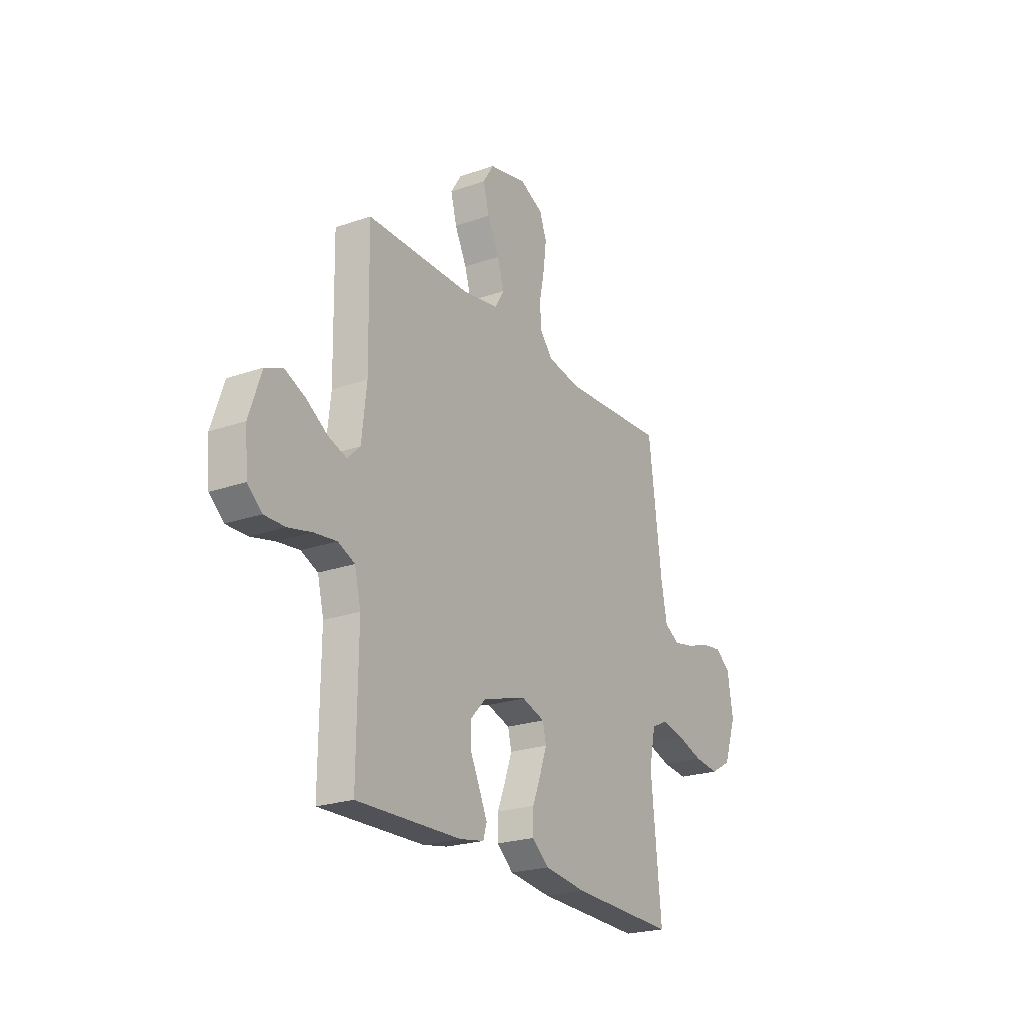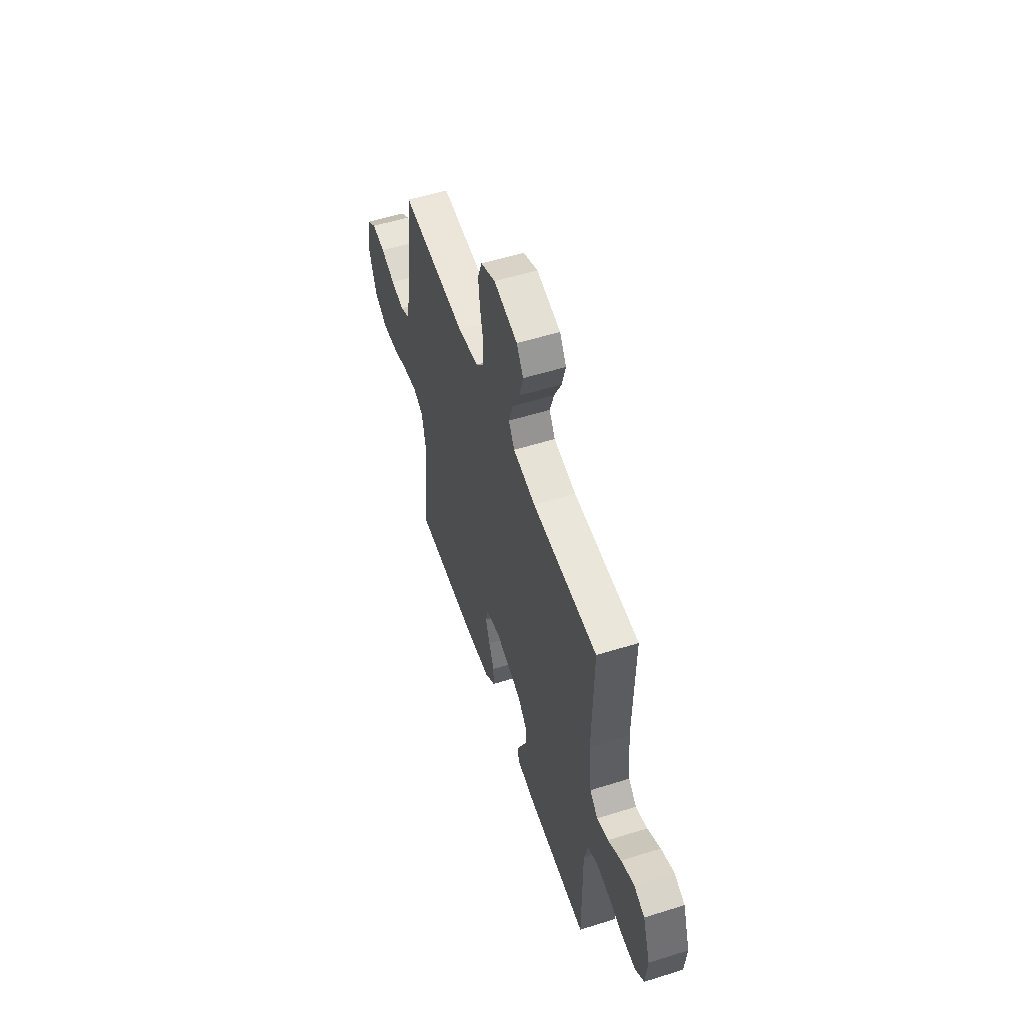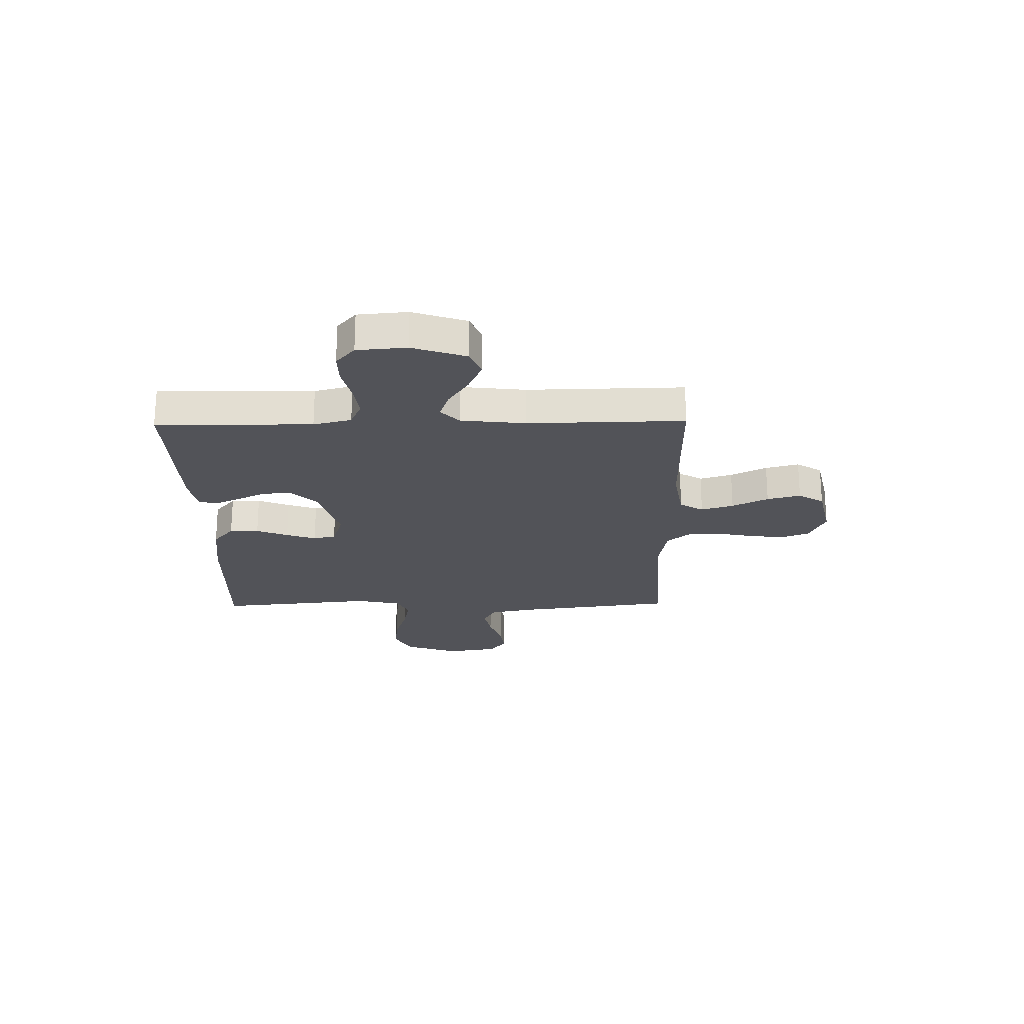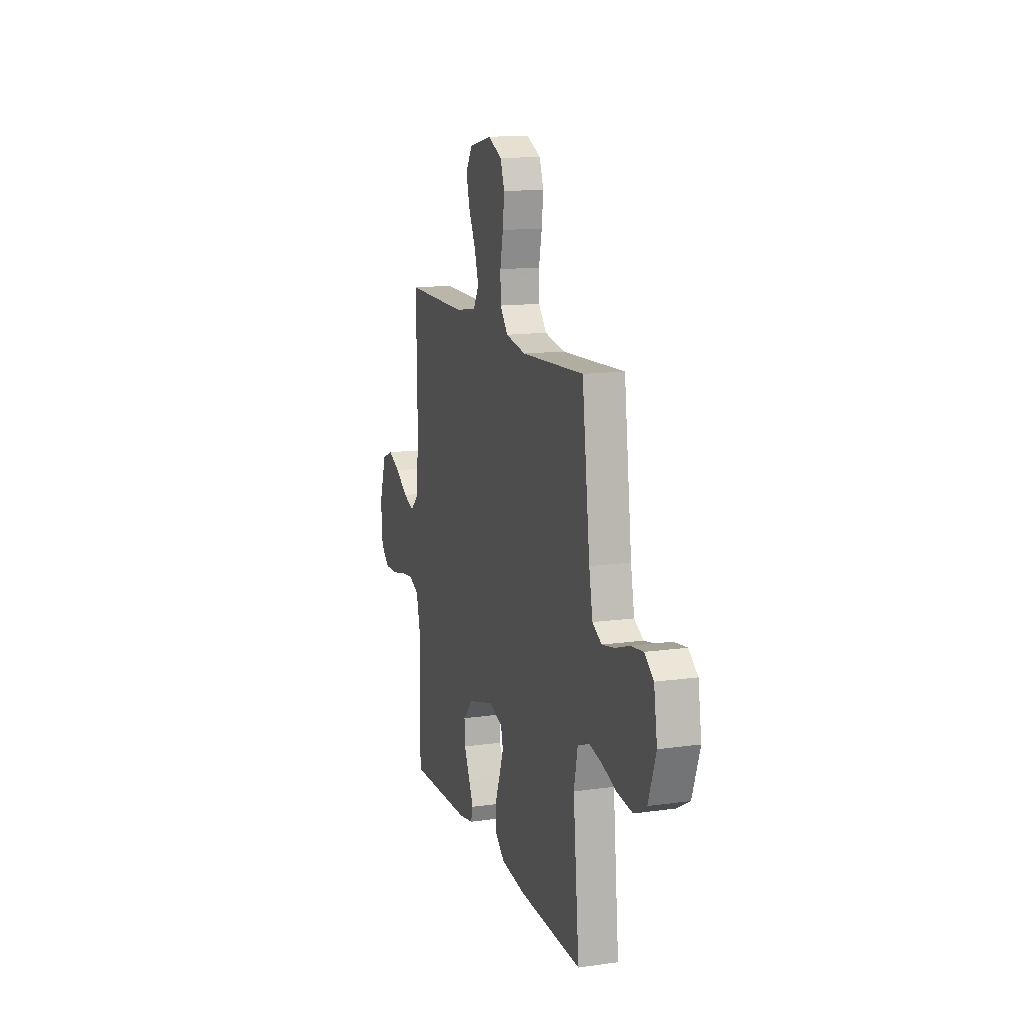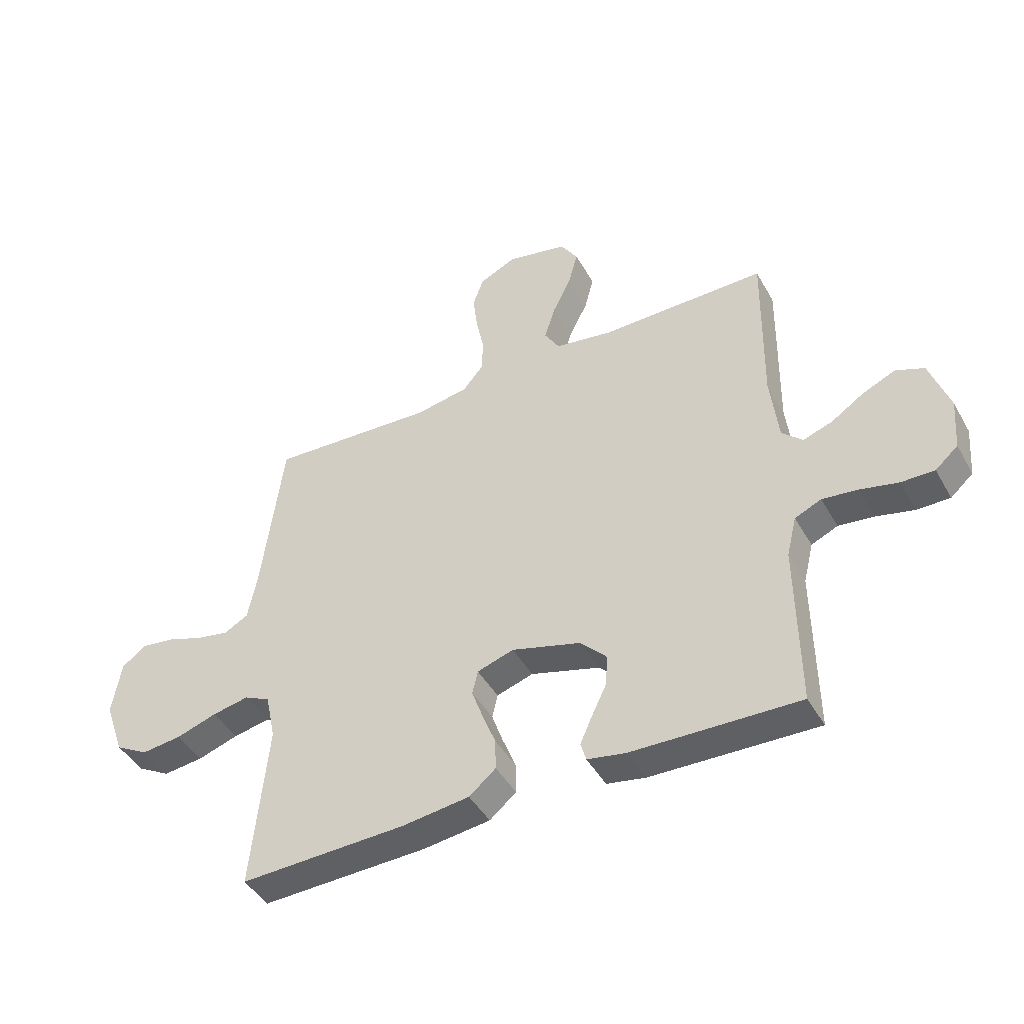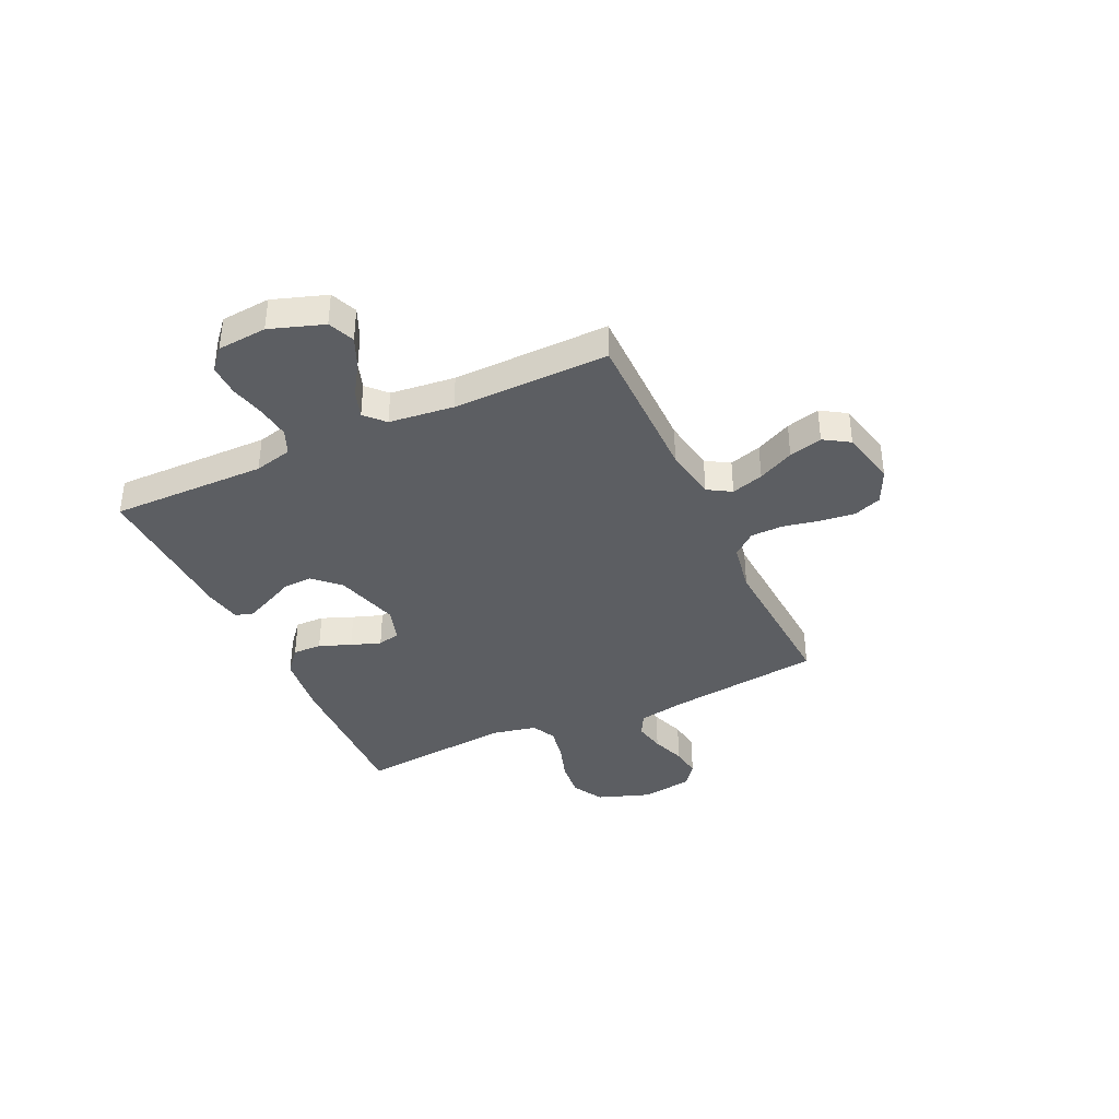
<metadata>
{"format":"obj","ext":"obj","renderer":"f3d","projection":"perspective","resolution":1024,"background":"white","views":[{"elev":-23.1,"azim":-59.3,"up":"+Z"},{"elev":55.0,"azim":-108.3,"up":"+Z"},{"elev":-22.7,"azim":-89.0,"up":"+Y"},{"elev":13.7,"azim":72.6,"up":"+Z"},{"elev":-44.6,"azim":-152.1,"up":"+Z"},{"elev":-37.9,"azim":-65.0,"up":"+Y"}]}
</metadata>
<code>
v -0.5 0.07 -0.5
v -0.497 0.07 -0.2
v -0.515 0.07 -0.127
v -0.563 0.07 -0.106
v -0.627 0.07 -0.114
v -0.695 0.07 -0.13
v -0.755 0.07 -0.131
v -0.796 0.07 -0.095
v -0.804 0.07 0
v -0.769 0.07 0.103
v -0.718 0.07 0.124
v -0.659 0.07 0.098
v -0.599 0.07 0.059
v -0.546 0.07 0.041
v -0.509 0.07 0.076
v -0.495 0.07 0.2
v -0.5 0.07 0.5
v -0.2 0.07 0.499
v -0.097 0.07 0.516
v -0.07 0.07 0.561
v -0.089 0.07 0.623
v -0.123 0.07 0.692
v -0.14 0.07 0.756
v -0.109 0.07 0.805
v 0 0.07 0.829
v 0.067 0.07 0.798
v 0.087 0.07 0.744
v 0.079 0.07 0.677
v 0.065 0.07 0.608
v 0.066 0.07 0.545
v 0.104 0.07 0.5
v 0.2 0.07 0.483
v 0.5 0.07 0.5
v 0.538 0.07 0.2
v 0.555 0.07 0.113
v 0.599 0.07 0.089
v 0.659 0.07 0.101
v 0.725 0.07 0.124
v 0.785 0.07 0.132
v 0.828 0.07 0.099
v 0.844 0.07 0
v 0.808 0.07 -0.102
v 0.748 0.07 -0.136
v 0.676 0.07 -0.128
v 0.602 0.07 -0.104
v 0.536 0.07 -0.091
v 0.489 0.07 -0.114
v 0.471 0.07 -0.2
v 0.5 0.07 -0.5
v 0.2 0.07 -0.491
v 0.079 0.07 -0.476
v 0.031 0.07 -0.436
v 0.032 0.07 -0.38
v 0.056 0.07 -0.319
v 0.076 0.07 -0.262
v 0.066 0.07 -0.219
v 0 0.07 -0.198
v -0.125 0.07 -0.234
v -0.172 0.07 -0.283
v -0.169 0.07 -0.339
v -0.142 0.07 -0.395
v -0.12 0.07 -0.444
v -0.13 0.07 -0.478
v -0.2 0.07 -0.491
v -0.5 0 -0.5
v -0.497 0 -0.2
v -0.515 0 -0.127
v -0.563 0 -0.106
v -0.627 0 -0.114
v -0.695 0 -0.13
v -0.755 0 -0.131
v -0.796 0 -0.095
v -0.804 0 0
v -0.769 0 0.103
v -0.718 0 0.124
v -0.659 0 0.098
v -0.599 0 0.059
v -0.546 0 0.041
v -0.509 0 0.076
v -0.495 0 0.2
v -0.5 0 0.5
v -0.2 0 0.499
v -0.097 0 0.516
v -0.07 0 0.561
v -0.089 0 0.623
v -0.123 0 0.692
v -0.14 0 0.756
v -0.109 0 0.805
v 0 0 0.829
v 0.067 0 0.798
v 0.087 0 0.744
v 0.079 0 0.677
v 0.065 0 0.608
v 0.066 0 0.545
v 0.104 0 0.5
v 0.2 0 0.483
v 0.5 0 0.5
v 0.538 0 0.2
v 0.555 0 0.113
v 0.599 0 0.089
v 0.659 0 0.101
v 0.725 0 0.124
v 0.785 0 0.132
v 0.828 0 0.099
v 0.844 0 0
v 0.808 0 -0.102
v 0.748 0 -0.136
v 0.676 0 -0.128
v 0.602 0 -0.104
v 0.536 0 -0.091
v 0.489 0 -0.114
v 0.471 0 -0.2
v 0.5 0 -0.5
v 0.2 0 -0.491
v 0.079 0 -0.476
v 0.031 0 -0.436
v 0.032 0 -0.38
v 0.056 0 -0.319
v 0.076 0 -0.262
v 0.066 0 -0.219
v 0 0 -0.198
v -0.125 0 -0.234
v -0.172 0 -0.283
v -0.169 0 -0.339
v -0.142 0 -0.395
v -0.12 0 -0.444
v -0.13 0 -0.478
v -0.2 0 -0.491
f 64 1 2
f 63 64 2
f 62 63 2
f 61 62 2
f 60 61 2
f 59 60 2 3
f 58 59 3
f 57 58 3 4
f 52 53 54
f 51 52 54
f 50 51 54
f 49 50 54
f 48 49 54
f 47 48 54 55
f 46 47 55 56
f 43 44 45
f 42 43 45
f 41 42 45
f 40 41 45
f 39 40 45
f 38 39 45
f 37 38 45
f 36 37 45 46
f 46 56 57
f 36 46 57
f 35 36 57
f 32 33 34
f 35 57 4
f 34 35 4
f 32 34 4
f 31 32 4
f 27 28 29
f 26 27 29
f 25 26 29
f 24 25 29
f 23 24 29
f 22 23 29
f 21 22 29
f 20 21 29 30
f 16 17 18
f 15 16 18 19
f 11 12 13
f 10 11 13
f 9 10 13
f 8 9 13
f 7 8 13
f 6 7 13
f 5 6 13
f 5 13 14
f 4 5 14 15
f 19 20 30 31
f 4 15 19 31
f 66 65 128
f 66 128 127
f 66 127 126
f 66 126 125
f 66 125 124
f 67 66 124 123
f 67 123 122
f 68 67 122 121
f 118 117 116
f 118 116 115
f 118 115 114
f 118 114 113
f 118 113 112
f 119 118 112 111
f 120 119 111 110
f 109 108 107
f 109 107 106
f 109 106 105
f 109 105 104
f 109 104 103
f 109 103 102
f 109 102 101
f 110 109 101 100
f 121 120 110
f 121 110 100
f 121 100 99
f 98 97 96
f 68 121 99
f 68 99 98
f 68 98 96
f 68 96 95
f 93 92 91
f 93 91 90
f 93 90 89
f 93 89 88
f 93 88 87
f 93 87 86
f 93 86 85
f 94 93 85 84
f 82 81 80
f 83 82 80 79
f 77 76 75
f 77 75 74
f 77 74 73
f 77 73 72
f 77 72 71
f 77 71 70
f 77 70 69
f 78 77 69
f 79 78 69 68
f 95 94 84 83
f 95 83 79 68
f 1 65 66 2
f 2 66 67 3
f 3 67 68 4
f 4 68 69 5
f 5 69 70 6
f 6 70 71 7
f 7 71 72 8
f 8 72 73 9
f 9 73 74 10
f 10 74 75 11
f 11 75 76 12
f 12 76 77 13
f 13 77 78 14
f 14 78 79 15
f 15 79 80 16
f 16 80 81 17
f 17 81 82 18
f 18 82 83 19
f 19 83 84 20
f 20 84 85 21
f 21 85 86 22
f 22 86 87 23
f 23 87 88 24
f 24 88 89 25
f 25 89 90 26
f 26 90 91 27
f 27 91 92 28
f 28 92 93 29
f 29 93 94 30
f 30 94 95 31
f 31 95 96 32
f 32 96 97 33
f 33 97 98 34
f 34 98 99 35
f 35 99 100 36
f 36 100 101 37
f 37 101 102 38
f 38 102 103 39
f 39 103 104 40
f 40 104 105 41
f 41 105 106 42
f 42 106 107 43
f 43 107 108 44
f 44 108 109 45
f 45 109 110 46
f 46 110 111 47
f 47 111 112 48
f 48 112 113 49
f 49 113 114 50
f 50 114 115 51
f 51 115 116 52
f 52 116 117 53
f 53 117 118 54
f 54 118 119 55
f 55 119 120 56
f 56 120 121 57
f 57 121 122 58
f 58 122 123 59
f 59 123 124 60
f 60 124 125 61
f 61 125 126 62
f 62 126 127 63
f 63 127 128 64
f 64 128 65 1

</code>
